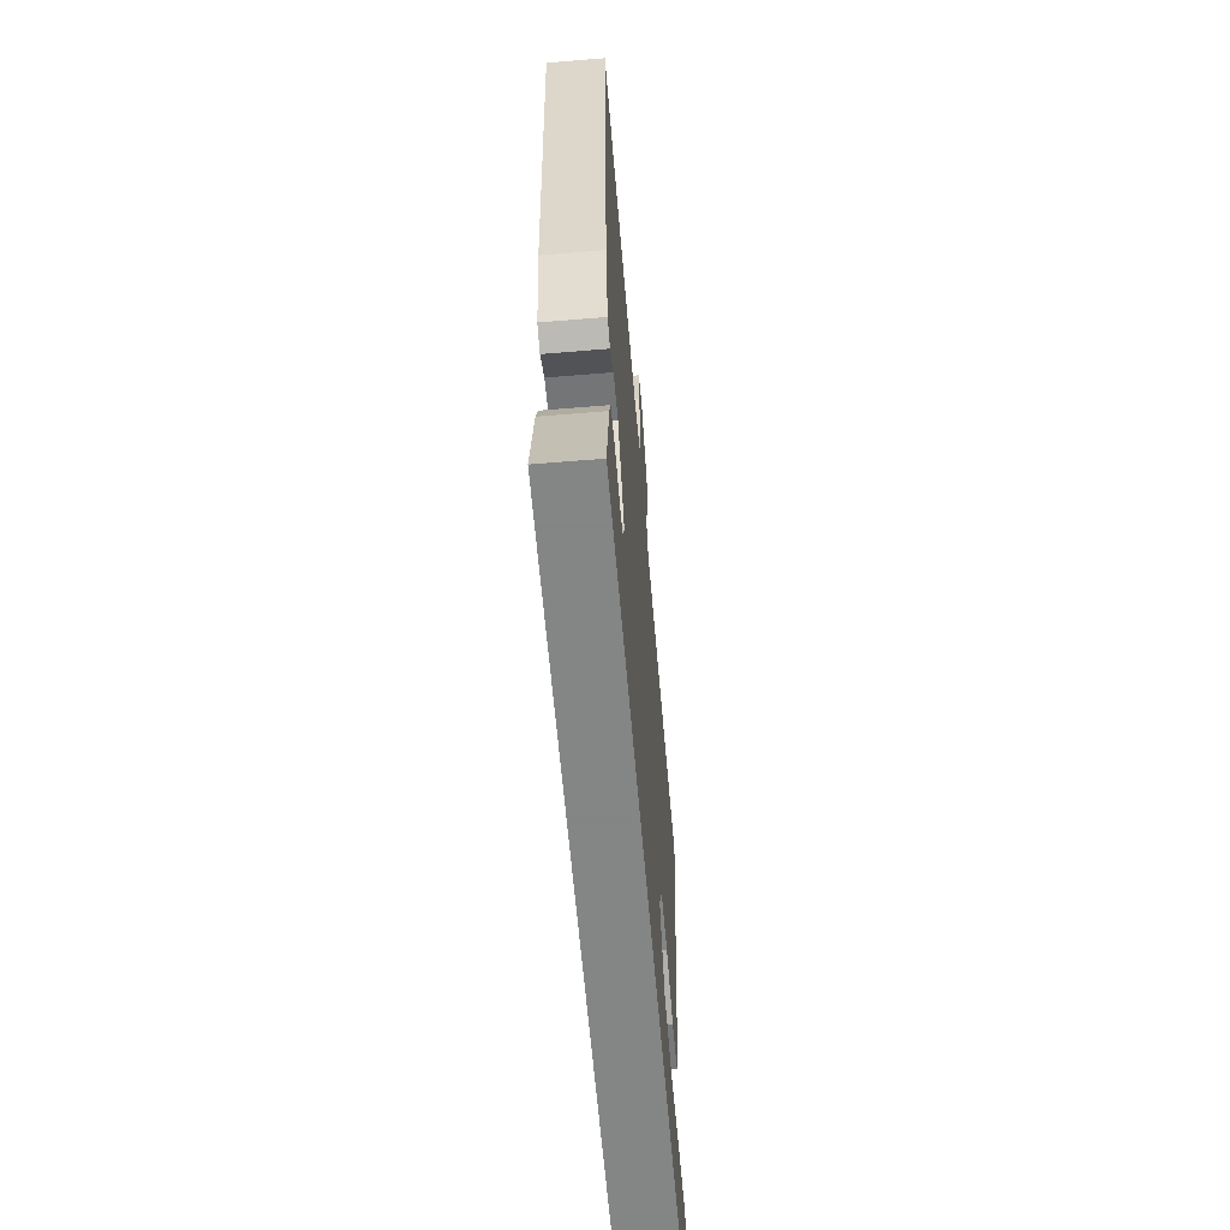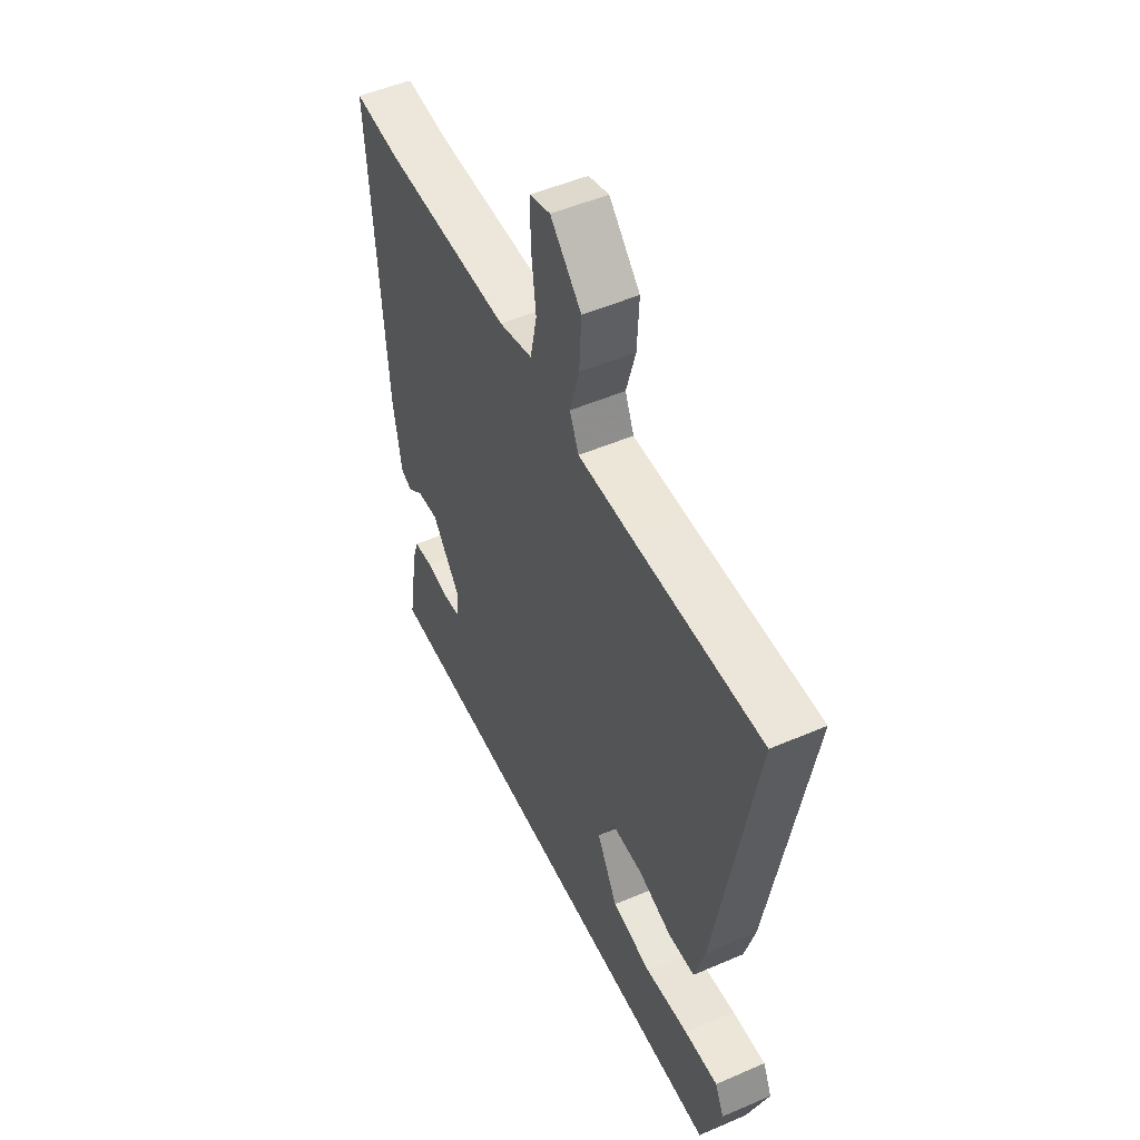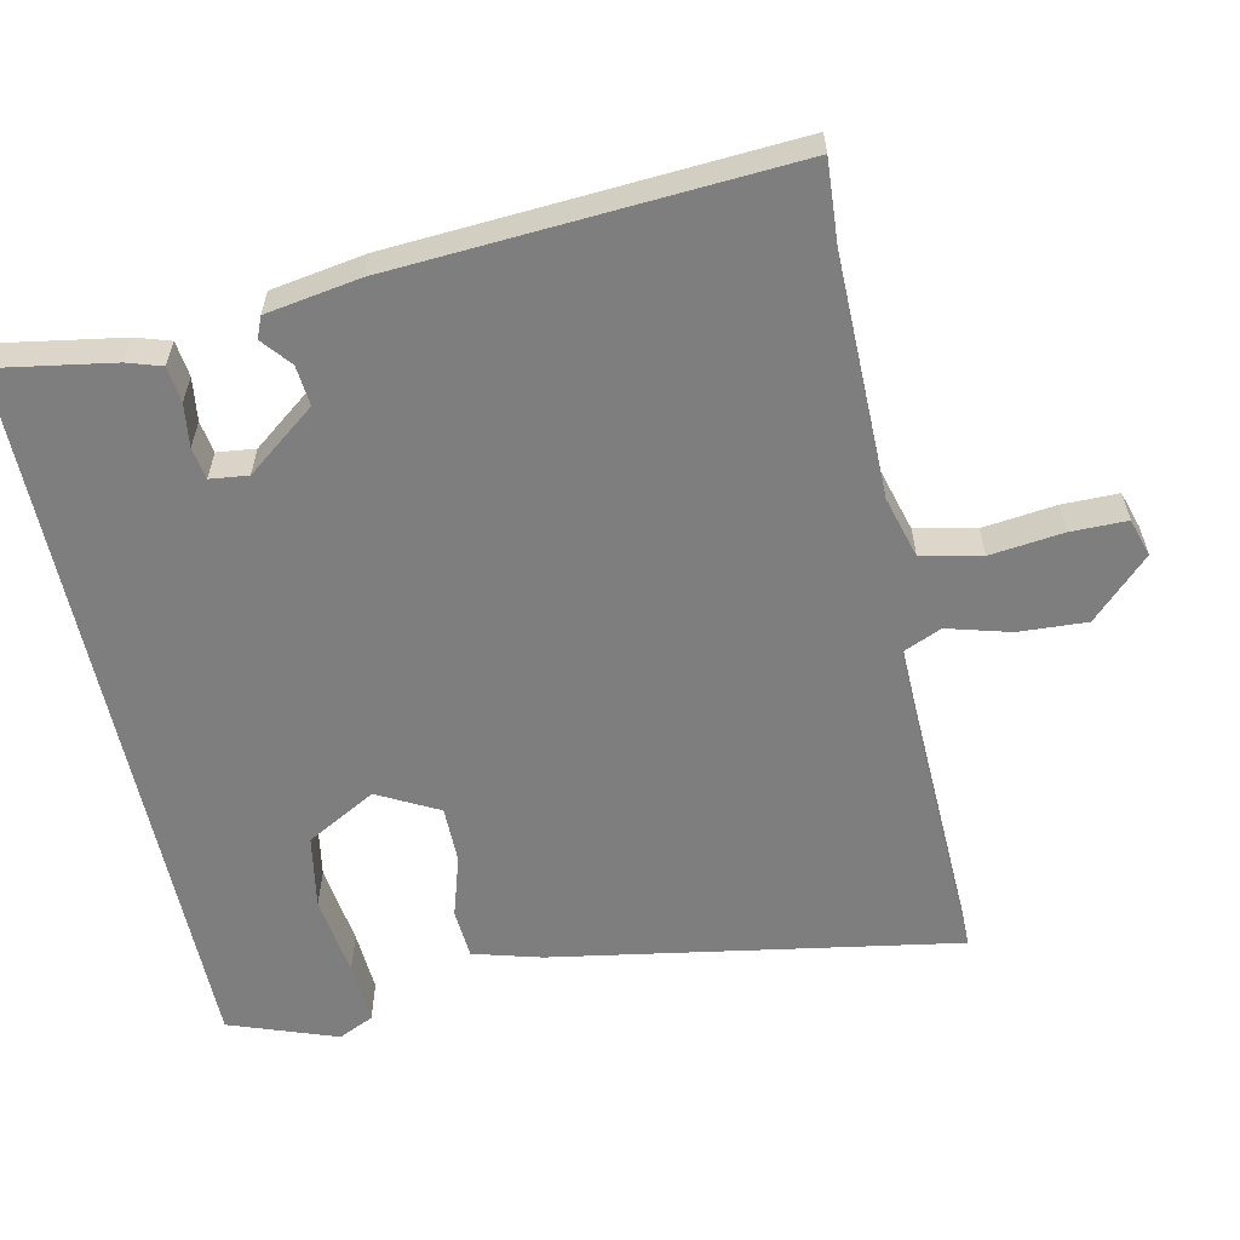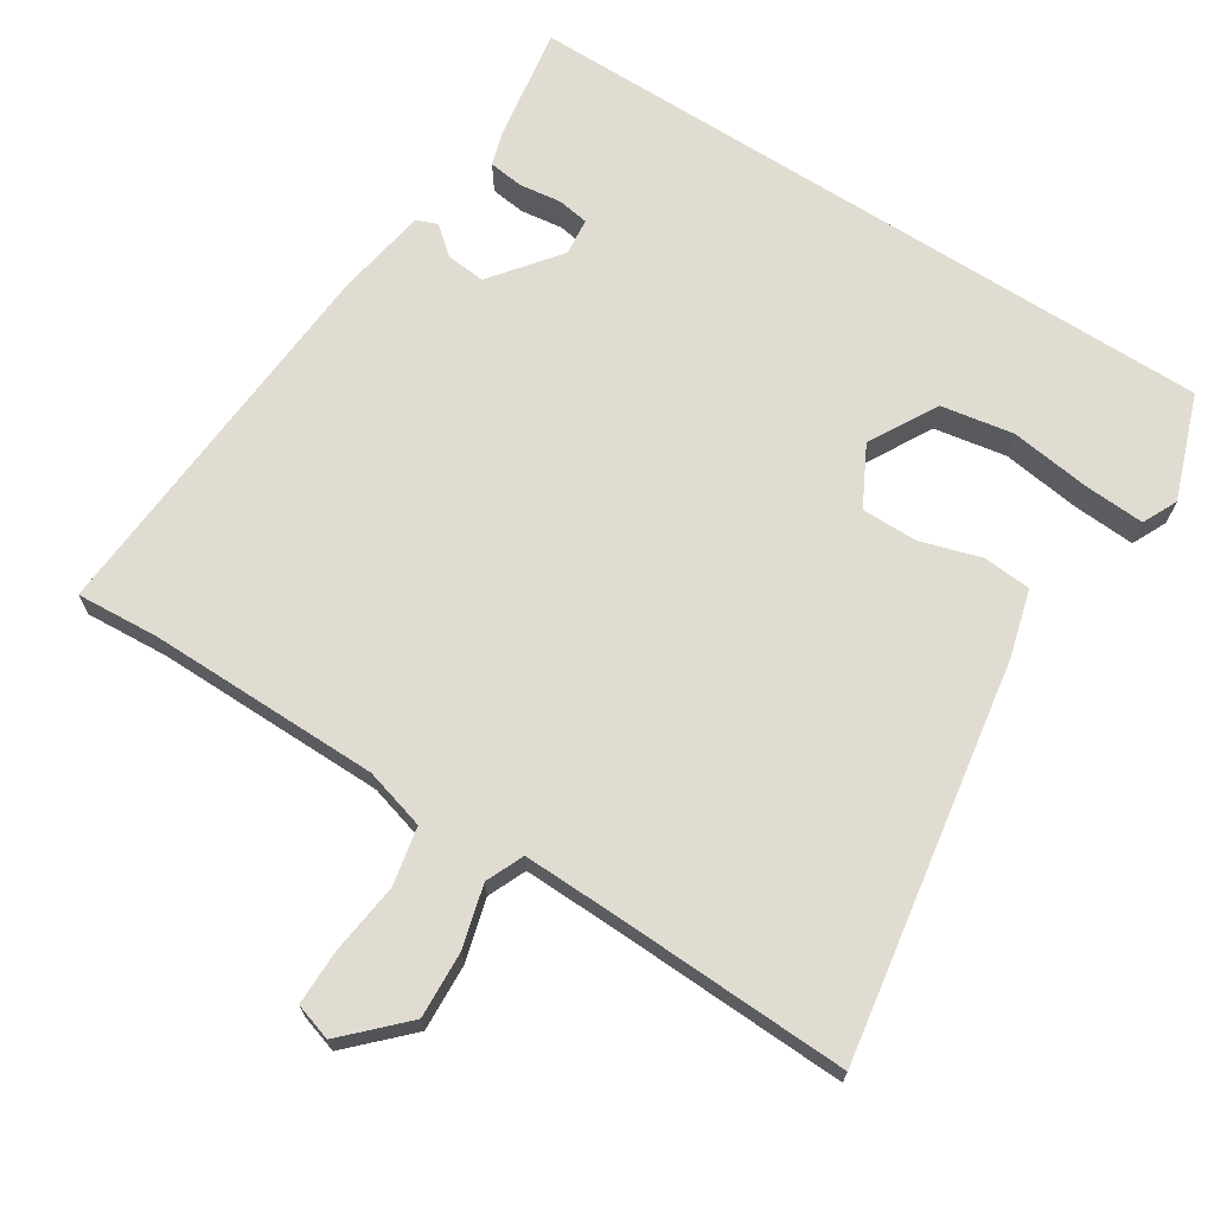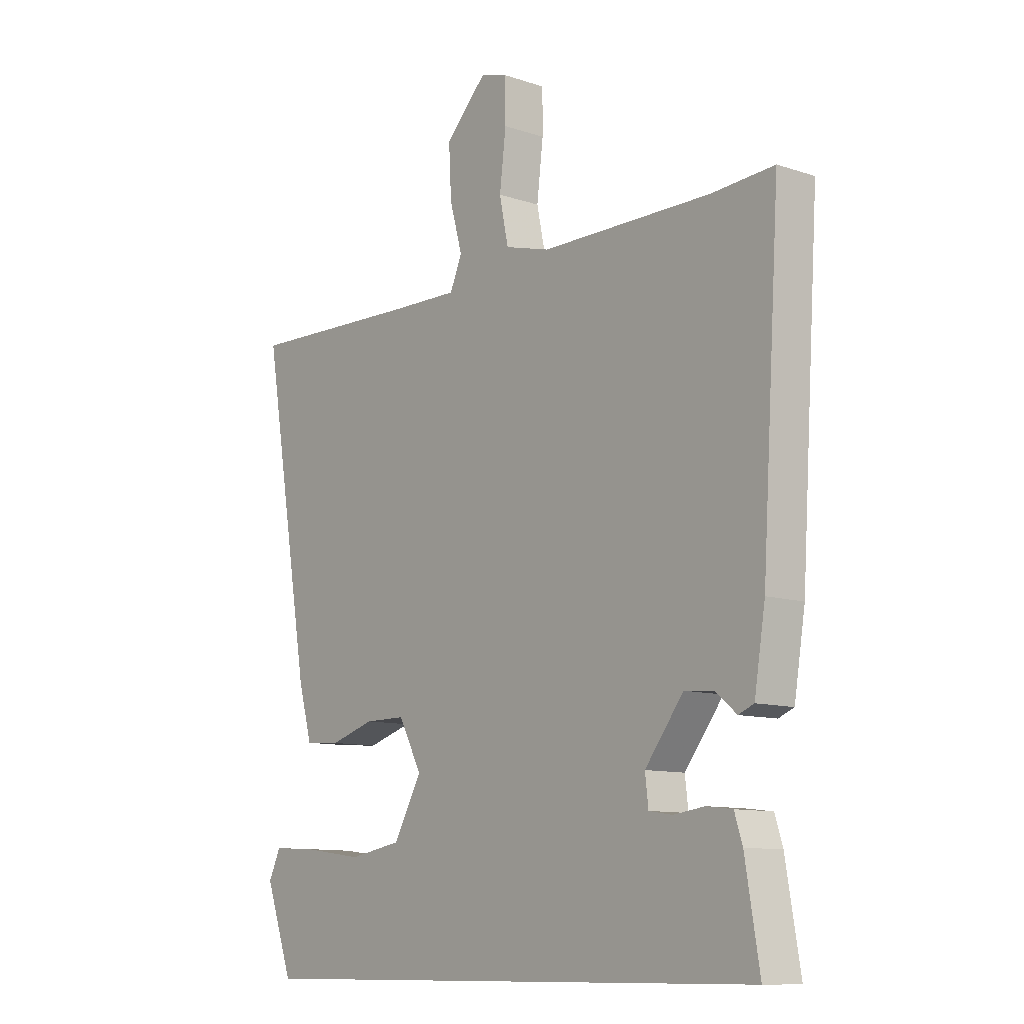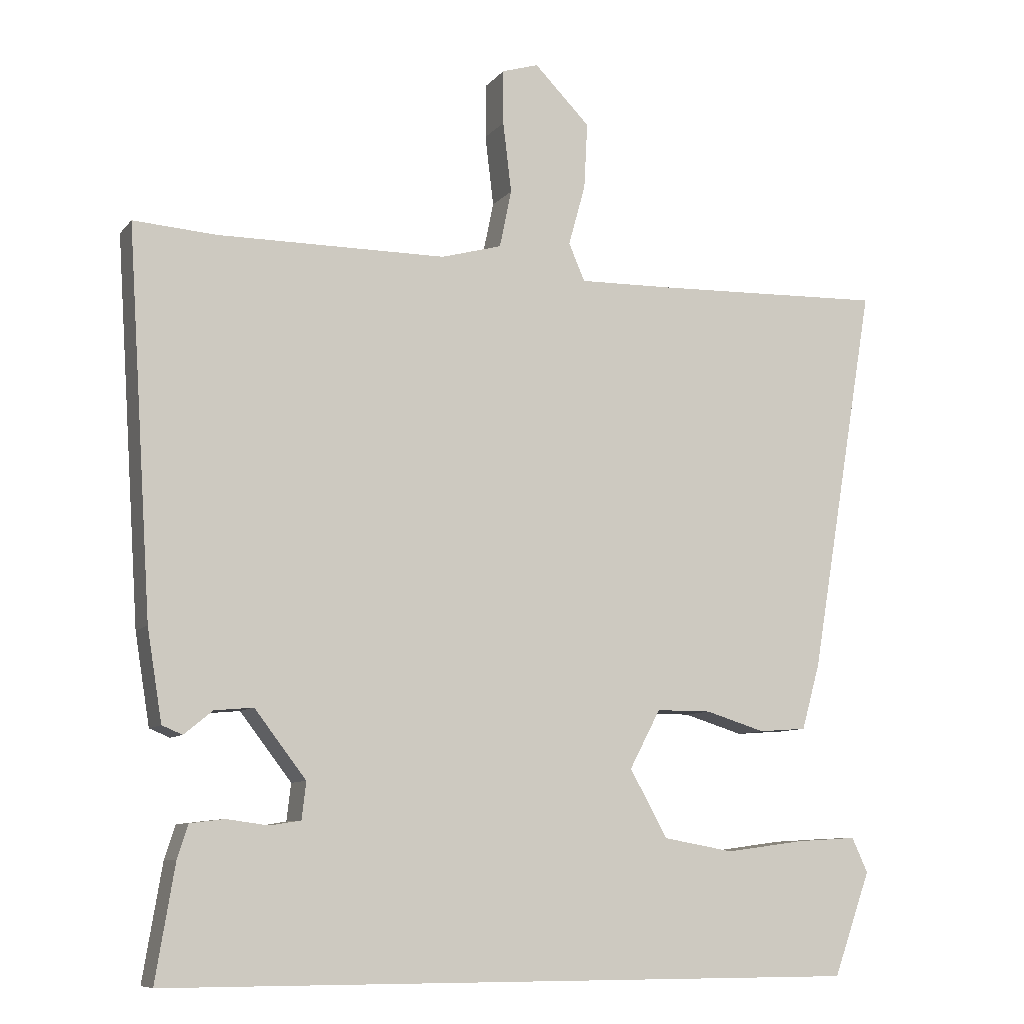
<metadata>
{"format":"obj","ext":"obj","renderer":"f3d","projection":"perspective","resolution":1024,"background":"white","views":[{"elev":-61.6,"azim":-85.2,"up":"+Z"},{"elev":51.0,"azim":64.9,"up":"+Z"},{"elev":-59.4,"azim":-77.9,"up":"+Y"},{"elev":69.1,"azim":32.7,"up":"+Y"},{"elev":-10.7,"azim":-129.6,"up":"+Z"},{"elev":-8.8,"azim":-21.9,"up":"+Z"}]}
</metadata>
<code>
v 0.549 0.07 0.499
v 0.455 0.07 -0.055
v 0.429 0.07 -0.148
v 0.361 0.07 -0.153
v 0.276 0.07 -0.127
v 0.198 0.07 -0.127
v 0.154 0.07 -0.21
v 0.207 0.07 -0.306
v 0.308 0.07 -0.324
v 0.42 0.07 -0.309
v 0.506 0.07 -0.304
v 0.529 0.07 -0.353
v 0.476 0.07 -0.5
v -0.519 0.07 -0.5
v -0.492 0.07 -0.338
v -0.477 0.07 -0.291
v -0.428 0.07 -0.285
v -0.369 0.07 -0.293
v -0.325 0.07 -0.286
v -0.319 0.07 -0.234
v -0.392 0.07 -0.139
v -0.447 0.07 -0.144
v -0.487 0.07 -0.177
v -0.516 0.07 -0.165
v -0.537 0.07 -0.036
v -0.572 0.07 0.505
v -0.455 0.07 0.497
v -0.13 0.07 0.499
v -0.044 0.07 0.523
v -0.027 0.07 0.605
v -0.039 0.07 0.705
v -0.039 0.07 0.782
v 0.013 0.07 0.798
v 0.092 0.07 0.718
v 0.087 0.07 0.624
v 0.063 0.07 0.538
v 0.086 0.07 0.485
v 0.221 0.07 0.488
v 0.549 0 0.499
v 0.455 0 -0.055
v 0.429 0 -0.148
v 0.361 0 -0.153
v 0.276 0 -0.127
v 0.198 0 -0.127
v 0.154 0 -0.21
v 0.207 0 -0.306
v 0.308 0 -0.324
v 0.42 0 -0.309
v 0.506 0 -0.304
v 0.529 0 -0.353
v 0.476 0 -0.5
v -0.519 0 -0.5
v -0.492 0 -0.338
v -0.477 0 -0.291
v -0.428 0 -0.285
v -0.369 0 -0.293
v -0.325 0 -0.286
v -0.319 0 -0.234
v -0.392 0 -0.139
v -0.447 0 -0.144
v -0.487 0 -0.177
v -0.516 0 -0.165
v -0.537 0 -0.036
v -0.572 0 0.505
v -0.455 0 0.497
v -0.13 0 0.499
v -0.044 0 0.523
v -0.027 0 0.605
v -0.039 0 0.705
v -0.039 0 0.782
v 0.013 0 0.798
v 0.092 0 0.718
v 0.087 0 0.624
v 0.063 0 0.538
v 0.086 0 0.485
v 0.221 0 0.488
f 33 34 35 36
f 31 32 33 36
f 30 31 36 37
f 29 30 37
f 28 29 37
f 27 28 37
f 24 25 26 27
f 22 23 24 27
f 21 22 27 37
f 20 21 37 38
f 15 16 17 18
f 15 18 19
f 14 15 19
f 13 14 19
f 9 10 11 12
f 9 12 13 19
f 2 3 4 5
f 2 5 6
f 1 2 6
f 38 1 6
f 20 38 6 7
f 8 9 19 20
f 7 8 20
f 74 73 72 71
f 74 71 70 69
f 75 74 69 68
f 75 68 67
f 75 67 66
f 75 66 65
f 65 64 63 62
f 65 62 61 60
f 75 65 60 59
f 76 75 59 58
f 56 55 54 53
f 57 56 53
f 57 53 52
f 57 52 51
f 50 49 48 47
f 57 51 50 47
f 43 42 41 40
f 44 43 40
f 44 40 39
f 44 39 76
f 45 44 76 58
f 58 57 47 46
f 58 46 45
f 1 39 40 2
f 2 40 41 3
f 3 41 42 4
f 4 42 43 5
f 5 43 44 6
f 6 44 45 7
f 7 45 46 8
f 8 46 47 9
f 9 47 48 10
f 10 48 49 11
f 11 49 50 12
f 12 50 51 13
f 13 51 52 14
f 14 52 53 15
f 15 53 54 16
f 16 54 55 17
f 17 55 56 18
f 18 56 57 19
f 19 57 58 20
f 20 58 59 21
f 21 59 60 22
f 22 60 61 23
f 23 61 62 24
f 24 62 63 25
f 25 63 64 26
f 26 64 65 27
f 27 65 66 28
f 28 66 67 29
f 29 67 68 30
f 30 68 69 31
f 31 69 70 32
f 32 70 71 33
f 33 71 72 34
f 34 72 73 35
f 35 73 74 36
f 36 74 75 37
f 37 75 76 38
f 38 76 39 1

</code>
